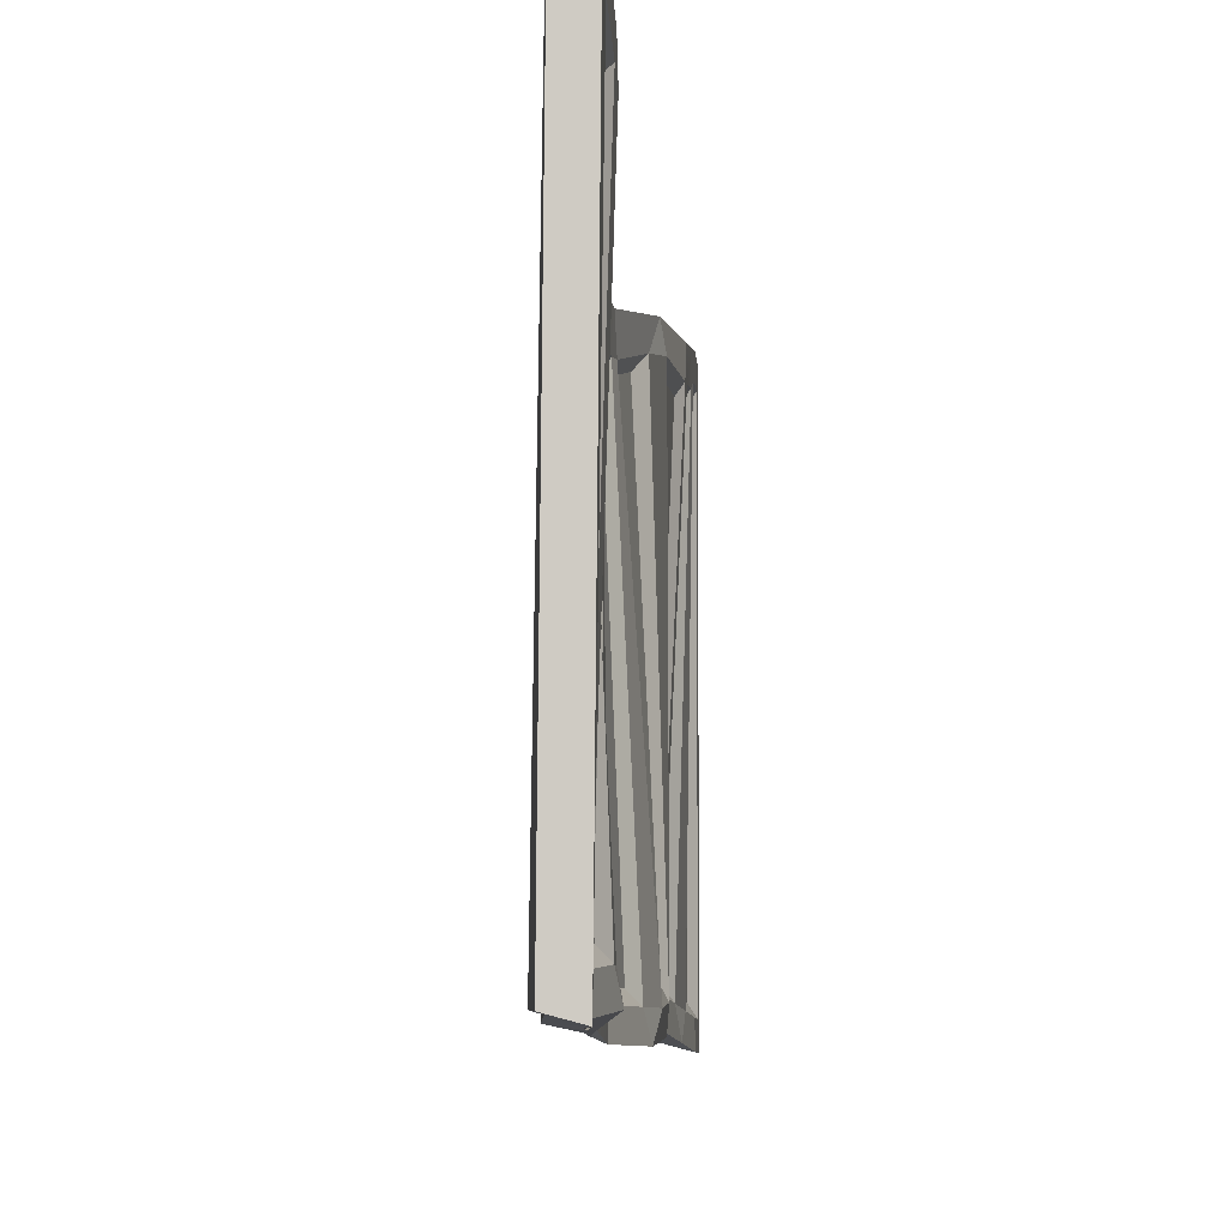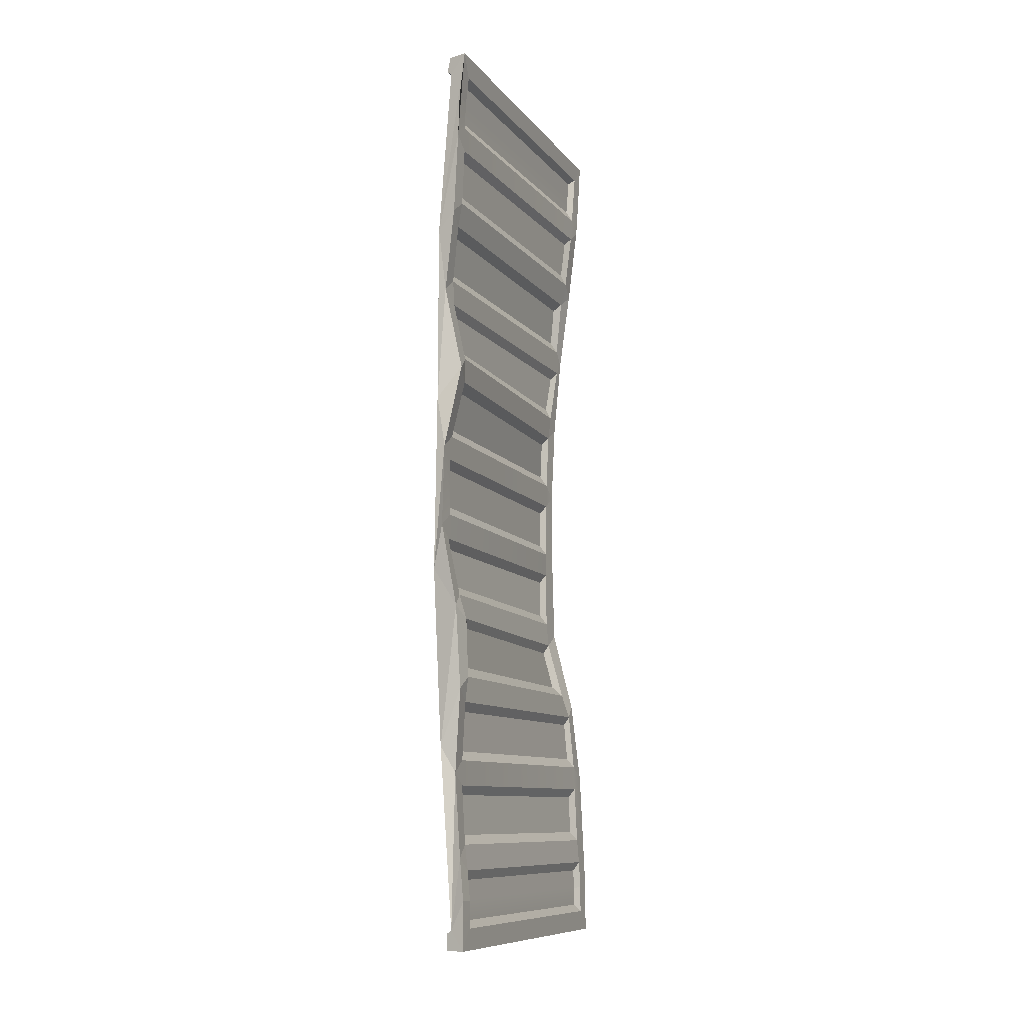
<metadata>
{"format":"obj","ext":"obj","renderer":"f3d","projection":"perspective","resolution":1024,"background":"white","views":[{"elev":-6.1,"azim":3.0,"up":"+Y"},{"elev":-9.9,"azim":21.3,"up":"+Z"}]}
</metadata>
<code>
g ContainerGreenSide1
v 0.092 -1.236 -2.819
v 0.1263 -1.262 -3.014
v 0.1158 -1.391 -2.917
v 0.122 -1.259 -1.524
v 0.08824 -1.233 -1.719
v 0.1079 -1.385 -1.622
v 0.1084 1.151 -1.719
v 0.04922 1.131 -1.524
v 0.08611 1.285 -1.622
v 0.05655 -1.288 -0.8761
v 0.1164 -1.288 -1.071
v 0.08556 -1.425 -0.974
v 0.05696 -1.196 1.067
v 0.05352 -1.196 0.8725
v 0.08261 -1.332 0.9694
v -0.02661 -1.259 1.715
v -0.02684 -1.23 1.52
v -0.03846 -1.387 1.617
v 0.06289 -1.288 2.363
v 0.02818 -1.288 2.168
v 0.0487 -1.425 2.265
v 0.04766 1.269 3.461
v 0.1599 1.355 3.239
v 0.1599 1.413 3.61
v 0.04766 1.269 3.461
v 0.1599 1.293 2.913
v 0.1599 1.355 3.239
v 0.04766 1.269 3.461
v -0.04567 1.223 2.116
v 0.1599 1.293 2.913
v -0.04567 1.223 2.116
v 0.09853 1.242 2.265
v 0.1599 1.293 2.913
v -0.04567 1.223 2.116
v 0.00776 1.244 1.617
v 0.09853 1.242 2.265
v -0.04567 1.223 2.116
v -0.1569 1.204 0.7219
v 0.00776 1.244 1.617
v 0.00776 1.244 1.617
v -0.1569 1.204 0.7219
v -0.03852 1.204 0.9694
v -0.1569 1.204 0.7219
v -0.05956 1.179 0.3216
v -0.03852 1.204 0.9694
v -0.1569 1.204 0.7219
v -0.1599 1.193 -0.6724
v -0.05956 1.179 0.3216
v -0.05956 1.179 0.3216
v -0.1599 1.193 -0.6724
v -0.05956 1.186 -0.3262
v -0.05956 1.186 -0.3262
v -0.1599 1.193 -0.6724
v -0.04882 1.203 -0.974
v -0.1599 1.193 -0.6724
v 0.04766 1.269 -2.067
v -0.04882 1.203 -0.974
v -0.04882 1.203 -0.974
v 0.04766 1.269 -2.067
v 0.08611 1.285 -1.622
v 0.08611 1.285 -1.622
v 0.04766 1.269 -2.067
v 0.1599 1.294 -2.27
v 0.04766 1.269 -2.067
v 0.1599 1.381 -2.917
v 0.1599 1.294 -2.27
v 0.04766 1.269 -2.067
v 0.04766 1.425 -3.461
v 0.1599 1.381 -2.917
v 0.1599 1.381 -2.917
v 0.04766 1.425 -3.461
v 0.1599 1.425 -3.239
v 0.1599 1.425 -3.239
v 0.04766 1.425 -3.461
v 0.1599 1.425 -3.61
v 0.1354 -1.425 3.61
v -0.09698 -1.393 2.116
v 0.003596 -1.393 3.461
v 0.08132 -1.425 2.913
v 0.0487 -1.425 2.265
v -0.09698 -1.393 2.116
v 0.0487 -1.425 2.265
v -0.03846 -1.387 1.617
v -0.09698 -1.393 2.116
v -0.09698 -1.393 2.116
v -0.03846 -1.387 1.617
v -0.1096 -1.371 0.7219
v -0.03846 -1.387 1.617
v 0.08261 -1.332 0.9694
v -0.1096 -1.371 0.7219
v 0.08261 -1.332 0.9694
v -0.03846 -1.387 0.3216
v -0.1096 -1.371 0.7219
v -0.1096 -1.371 0.7219
v -0.03846 -1.387 0.3216
v -0.1191 -1.393 -0.6724
v -0.03846 -1.387 0.3216
v -0.03846 -1.425 -0.3262
v -0.1191 -1.393 -0.6724
v -0.03846 -1.425 -0.3262
v 0.08556 -1.425 -0.974
v -0.1191 -1.393 -0.6724
v -0.1191 -1.393 -0.6724
v 0.08556 -1.425 -0.974
v -0.06015 -1.371 -2.067
v 0.08556 -1.425 -0.974
v 0.1079 -1.385 -1.622
v -0.06015 -1.371 -2.067
v 0.1079 -1.385 -1.622
v 0.05211 -1.342 -2.27
v -0.06015 -1.371 -2.067
v 0.05211 -1.342 -2.27
v 0.04766 -1.393 -3.461
v -0.06015 -1.371 -2.067
v 0.05211 -1.342 -2.27
v 0.1158 -1.391 -2.917
v 0.04766 -1.393 -3.461
v 0.1158 -1.391 -2.917
v 0.1566 -1.422 -3.239
v 0.04766 -1.393 -3.461
v 0.1566 -1.422 -3.239
v 0.1599 -1.425 -3.61
v 0.04766 -1.393 -3.461
v 0.1599 1.255 3.447
v 0.116 -1.288 3.447
v 0.1354 -1.425 3.61
v 0.1599 1.413 3.61
v 0.1354 -1.425 3.61
v 0.116 -1.288 3.447
v 0.09242 -1.288 3.239
v 0.0923 -1.425 3.239
v 0.1599 1.218 3.239
v 0.1599 1.255 3.447
v 0.1599 1.413 3.61
v 0.1599 1.355 3.239
v 0.1599 1.172 3.011
v 0.1599 1.293 2.913
v 0.1599 1.138 2.816
v 0.08132 -1.288 3.011
v 0.08132 -1.288 2.816
v 0.08132 -1.425 2.913
v 0.09242 -1.288 3.239
v 0.0923 -1.425 3.239
v 0.05476 -1.226 3.239
v 0.0713 -1.226 3.388
v 0.1212 1.183 3.388
v 0.1212 1.155 3.239
v 0.1212 1.123 3.083
v 0.04494 -1.226 3.083
v 0.116 -1.288 3.447
v 0.0713 -1.226 3.388
v 0.05476 -1.226 3.239
v 0.09242 -1.288 3.239
v 0.1599 1.218 3.239
v 0.1212 1.183 3.388
v 0.1599 1.255 3.447
v 0.1212 1.155 3.239
v 0.1599 1.172 3.011
v 0.1212 1.123 3.083
v 0.1212 1.183 3.388
v 0.0713 -1.226 3.388
v 0.116 -1.288 3.447
v 0.1599 1.255 3.447
v 0.1599 1.413 3.61
v 0.1354 -1.425 3.61
v -0.009675 -1.385 3.61
v 0.01449 1.257 3.61
v 0.01449 1.257 3.61
v -0.009675 -1.385 3.61
v -0.03627 -1.379 3.486
v 0.00247 1.254 3.486
v 0.00247 1.254 3.486
v -0.03627 -1.379 3.486
v 0.003596 -1.393 3.461
v 0.04766 1.269 3.461
v 0.092 -1.236 -2.819
v 0.1599 1.206 -2.819
v 0.1599 1.254 -3.014
v 0.1263 -1.262 -3.014
v 0.1263 -1.262 -3.014
v 0.155 -1.284 -3.239
v 0.1566 -1.422 -3.239
v 0.1158 -1.391 -2.917
v 0.09838 -1.208 -3.087
v 0.1212 1.206 -3.087
v 0.1212 1.226 -3.239
v 0.116 -1.222 -3.239
v 0.1212 1.226 -3.388
v 0.1212 -1.226 -3.388
v 0.1212 1.129 -2.747
v 0.1599 1.206 -2.819
v 0.092 -1.236 -2.819
v 0.03995 -1.163 -2.747
v 0.1263 -1.262 -3.014
v 0.1599 1.254 -3.014
v 0.1212 1.206 -3.087
v 0.09838 -1.208 -3.087
v 0.1263 -1.262 -3.014
v 0.09838 -1.208 -3.087
v 0.116 -1.222 -3.239
v 0.155 -1.284 -3.239
v 0.1212 -1.226 -3.388
v 0.1599 -1.288 -3.447
v 0.1599 1.288 -3.239
v 0.1212 1.226 -3.239
v 0.1212 1.206 -3.087
v 0.1599 1.254 -3.014
v 0.05211 -1.205 -2.172
v 0.05211 -1.205 -2.366
v 0.05211 -1.342 -2.27
v 0.1599 1.148 -2.366
v 0.1599 1.128 -2.172
v 0.1599 1.294 -2.27
v 0.1599 1.381 -2.917
v 0.1599 1.206 -2.819
v 0.1599 1.254 -3.014
v 0.1599 1.288 -3.239
v 0.1599 1.425 -3.239
v 0.1599 1.425 -3.61
v 0.1599 1.288 -3.447
v 0.1599 -1.288 -3.447
v 0.1599 -1.425 -3.61
v 0.155 -1.284 -3.239
v 0.1566 -1.422 -3.239
v 0.092 -1.236 -2.819
v 0.1158 -1.391 -2.917
v 0.05211 -1.342 -2.27
v 0.05211 -1.205 -2.366
v 0.1212 1.129 -2.747
v 0.03995 -1.163 -2.747
v 0.01337 -1.143 -2.439
v 0.1212 1.093 -2.439
v 0.1212 1.058 -2.099
v 0.1599 1.128 -2.172
v 0.05211 -1.205 -2.172
v 0.01337 -1.143 -2.099
v 0.05211 -1.205 -2.366
v 0.1599 1.148 -2.366
v 0.1212 1.093 -2.439
v 0.01337 -1.143 -2.439
v 0.03995 -1.163 -2.747
v 0.092 -1.236 -2.819
v 0.05211 -1.205 -2.366
v 0.01337 -1.143 -2.439
v 0.1599 1.206 -2.819
v 0.1212 1.129 -2.747
v 0.1212 1.093 -2.439
v 0.1599 1.148 -2.366
v 0.122 -1.259 -1.524
v 0.04922 1.131 -1.524
v 0.1084 1.151 -1.719
v 0.08824 -1.233 -1.719
v 0.05211 -1.205 -2.172
v 0.05211 -1.342 -2.27
v 0.1079 -1.385 -1.622
v 0.08824 -1.233 -1.719
v 0.1212 1.058 -2.099
v 0.01337 -1.143 -2.099
v 0.03785 -1.162 -1.791
v 0.08539 1.083 -1.791
v 0.1599 1.294 -2.27
v 0.1599 1.128 -2.172
v 0.1084 1.151 -1.719
v 0.08611 1.285 -1.622
v -0.01437 1.05 -1.451
v 0.04922 1.131 -1.524
v 0.122 -1.259 -1.524
v 0.09475 -1.205 -1.451
v 0.08824 -1.233 -1.719
v 0.1084 1.151 -1.719
v 0.08539 1.083 -1.791
v 0.03785 -1.162 -1.791
v 0.01337 -1.143 -2.099
v 0.05211 -1.205 -2.172
v 0.08824 -1.233 -1.719
v 0.03785 -1.162 -1.791
v 0.1599 1.128 -2.172
v 0.1212 1.058 -2.099
v 0.08539 1.083 -1.791
v 0.1084 1.151 -1.719
v 0.05655 -1.288 -0.8761
v -0.05442 1.012 -0.8761
v -0.04457 1.034 -1.071
v 0.1164 -1.288 -1.071
v -0.04457 1.034 -1.071
v -0.05442 1.012 -0.8761
v -0.04882 1.203 -0.974
v -0.06418 1.026 -0.4231
v -0.05956 1.186 -0.3262
v -0.06515 1.039 -0.2283
v -0.06515 1.043 0.2247
v -0.05956 1.179 0.3216
v -0.06249 1.045 0.4195
v -0.04631 1.056 0.8725
v -0.03852 1.204 0.9694
v -0.06515 1.043 0.2247
v -0.06249 1.045 0.4195
v -0.04161 -1.23 0.4195
v -0.04161 -1.259 0.2247
v -0.03846 -1.387 0.3216
v -0.03011 -1.288 -0.2283
v -0.03846 -1.425 -0.3262
v 0.122 -1.259 -1.524
v 0.1079 -1.385 -1.622
v 0.08556 -1.425 -0.974
v 0.1164 -1.288 -1.071
v -0.01437 1.05 -1.451
v 0.09475 -1.205 -1.451
v 0.097 -1.226 -1.143
v -0.07417 0.9829 -1.143
v 0.08611 1.285 -1.622
v 0.04922 1.131 -1.524
v -0.04457 1.034 -1.071
v -0.04882 1.203 -0.974
v -0.09299 0.9458 -0.8036
v -0.05442 1.012 -0.8761
v 0.05655 -1.288 -0.8761
v -0.004506 -1.226 -0.8036
v 0.1164 -1.288 -1.071
v -0.04457 1.034 -1.071
v -0.07417 0.9829 -1.143
v 0.097 -1.226 -1.143
v 0.09475 -1.205 -1.451
v 0.122 -1.259 -1.524
v 0.1164 -1.288 -1.071
v 0.097 -1.226 -1.143
v 0.04922 1.131 -1.524
v -0.01437 1.05 -1.451
v -0.07417 0.9829 -1.143
v -0.04457 1.034 -1.071
v -0.03011 -1.288 -0.2283
v -0.04089 -1.288 -0.4231
v -0.03846 -1.425 -0.3262
v -0.06418 1.026 -0.4231
v -0.06515 1.039 -0.2283
v 0.05655 -1.288 -0.8761
v 0.08556 -1.425 -0.974
v -0.03846 -1.425 -0.3262
v -0.04089 -1.288 -0.4231
v -0.09299 0.9458 -0.8036
v -0.004506 -1.226 -0.8036
v -0.07622 -1.226 -0.4956
v -0.1015 0.9579 -0.4956
v -0.1042 0.9789 -0.1558
v -0.06515 1.039 -0.2283
v -0.03011 -1.288 -0.2283
v -0.06736 -1.226 -0.1558
v -0.04089 -1.288 -0.4231
v -0.06418 1.026 -0.4231
v -0.1015 0.9579 -0.4956
v -0.07622 -1.226 -0.4956
v -0.004506 -1.226 -0.8036
v 0.05655 -1.288 -0.8761
v -0.04089 -1.288 -0.4231
v -0.07622 -1.226 -0.4956
v -0.05442 1.012 -0.8761
v -0.09299 0.9458 -0.8036
v -0.1015 0.9579 -0.4956
v -0.06418 1.026 -0.4231
v -0.1042 0.9789 -0.1558
v -0.06736 -1.226 -0.1558
v -0.07832 -1.207 0.1522
v -0.1042 0.9794 0.1522
v -0.0997 0.9832 0.492
v -0.06249 1.045 0.4195
v -0.04161 -1.23 0.4195
v -0.07832 -1.157 0.492
v -0.04161 -1.259 0.2247
v -0.06515 1.043 0.2247
v -0.1042 0.9794 0.1522
v -0.07832 -1.207 0.1522
v -0.06736 -1.226 -0.1558
v -0.03011 -1.288 -0.2283
v -0.04161 -1.259 0.2247
v -0.07832 -1.207 0.1522
v -0.06515 1.039 -0.2283
v -0.1042 0.9789 -0.1558
v -0.1042 0.9794 0.1522
v -0.06515 1.043 0.2247
v 0.05696 -1.196 1.067
v -0.03101 1.076 1.067
v -0.04631 1.056 0.8725
v 0.05352 -1.196 0.8725
v -0.04631 1.056 0.8725
v -0.03101 1.076 1.067
v -0.03852 1.204 0.9694
v 0.002742 1.162 1.52
v 0.00776 1.244 1.617
v 0.002742 1.162 1.52
v 0.01183 1.135 1.715
v -0.02661 -1.259 1.715
v -0.02684 -1.23 1.52
v -0.04161 -1.23 0.4195
v -0.03846 -1.387 0.3216
v 0.08261 -1.332 0.9694
v 0.05352 -1.196 0.8725
v -0.0997 0.9832 0.492
v -0.07832 -1.157 0.492
v -0.008333 -1.134 0.8
v -0.08881 0.9903 0.8
v -0.05983 1.026 1.14
v -0.03101 1.076 1.067
v 0.05696 -1.196 1.067
v -0.0002804 -1.134 1.14
v 0.05352 -1.196 0.8725
v -0.04631 1.056 0.8725
v -0.08881 0.9903 0.8
v -0.008333 -1.134 0.8
v -0.07832 -1.157 0.492
v -0.04161 -1.23 0.4195
v 0.05352 -1.196 0.8725
v -0.008333 -1.134 0.8
v -0.06249 1.045 0.4195
v -0.0997 0.9832 0.492
v -0.08881 0.9903 0.8
v -0.04631 1.056 0.8725
v 0.05696 -1.196 1.067
v 0.08261 -1.332 0.9694
v -0.03846 -1.387 1.617
v -0.02684 -1.23 1.52
v -0.05983 1.026 1.14
v -0.0002804 -1.134 1.14
v -0.0593 -1.157 1.448
v -0.0361 1.095 1.448
v -0.02061 1.063 1.788
v 0.01183 1.135 1.715
v -0.02661 -1.259 1.715
v -0.0597 -1.207 1.788
v -0.02684 -1.23 1.52
v 0.002742 1.162 1.52
v -0.0361 1.095 1.448
v -0.0593 -1.157 1.448
v -0.0002804 -1.134 1.14
v 0.05696 -1.196 1.067
v -0.02684 -1.23 1.52
v -0.0593 -1.157 1.448
v -0.03101 1.076 1.067
v -0.05983 1.026 1.14
v -0.0361 1.095 1.448
v 0.002742 1.162 1.52
v 0.06289 -1.288 2.363
v 0.06787 1.106 2.168
v 0.02818 -1.288 2.168
v 0.1143 1.106 2.363
v 0.09853 1.242 2.265
v -0.02661 -1.259 1.715
v -0.03846 -1.387 1.617
v 0.0487 -1.425 2.265
v 0.02818 -1.288 2.168
v -0.02061 1.063 1.788
v -0.0597 -1.207 1.788
v -0.02006 -1.226 2.096
v 0.01529 1.043 2.096
v 0.00776 1.244 1.617
v 0.01183 1.135 1.715
v 0.06787 1.106 2.168
v 0.09853 1.242 2.265
v 0.09153 1.043 2.435
v 0.1143 1.106 2.363
v 0.06289 -1.288 2.363
v 0.03535 -1.226 2.435
v 0.02818 -1.288 2.168
v 0.06787 1.106 2.168
v 0.01529 1.043 2.096
v -0.02006 -1.226 2.096
v -0.0597 -1.207 1.788
v -0.02661 -1.259 1.715
v 0.02818 -1.288 2.168
v -0.02006 -1.226 2.096
v 0.01183 1.135 1.715
v -0.02061 1.063 1.788
v 0.01529 1.043 2.096
v 0.06787 1.106 2.168
v 0.06289 -1.288 2.363
v 0.0487 -1.425 2.265
v 0.08132 -1.425 2.913
v 0.08132 -1.288 2.816
v 0.09153 1.043 2.435
v 0.03535 -1.226 2.435
v 0.04258 -1.226 2.743
v 0.1212 1.064 2.743
v 0.09853 1.242 2.265
v 0.1143 1.106 2.363
v 0.1599 1.138 2.816
v 0.1599 1.293 2.913
v 0.04494 -1.226 3.083
v 0.1212 1.123 3.083
v 0.1599 1.172 3.011
v 0.08132 -1.288 3.011
v 0.08132 -1.288 2.816
v 0.1599 1.138 2.816
v 0.1212 1.064 2.743
v 0.04258 -1.226 2.743
v 0.03535 -1.226 2.435
v 0.06289 -1.288 2.363
v 0.08132 -1.288 2.816
v 0.04258 -1.226 2.743
v 0.1143 1.106 2.363
v 0.09153 1.043 2.435
v 0.1212 1.064 2.743
v 0.1599 1.138 2.816
v 0.05476 -1.226 3.239
v 0.04494 -1.226 3.083
v 0.08132 -1.288 3.011
v 0.09242 -1.288 3.239
v 0.1212 -1.226 -3.388
v 0.1212 1.226 -3.388
v 0.1599 1.288 -3.447
v 0.1599 -1.288 -3.447
v 0.1599 1.288 -3.447
v 0.1212 1.226 -3.388
v 0.1212 1.226 -3.239
v 0.1599 1.288 -3.239
v 0.1599 -1.425 -3.61
v 0.1599 1.425 -3.61
v 0.01449 1.425 -3.61
v 0.01449 -1.385 -3.61
v 0.01449 -1.385 -3.61
v 0.01449 1.425 -3.61
v 0.00247 1.425 -3.486
v 0.00247 -1.379 -3.486
v 0.00247 -1.379 -3.486
v 0.00247 1.425 -3.486
v 0.04766 1.425 -3.461
v 0.04766 -1.393 -3.461
v -0.09698 -1.393 2.116
v 0.04766 1.269 3.461
v 0.003596 -1.393 3.461
v -0.04567 1.223 2.116
v -0.1096 -1.371 0.7219
v -0.1569 1.204 0.7219
v -0.1191 -1.393 -0.6724
v -0.1599 1.193 -0.6724
v 0.04766 -1.393 -3.461
v 0.04766 1.425 -3.461
v 0.04766 1.269 -2.067
v -0.06015 -1.371 -2.067
v -0.06015 -1.371 -2.067
v 0.04766 1.269 -2.067
v -0.1599 1.193 -0.6724
v -0.1191 -1.393 -0.6724
v 0.00247 1.425 -3.486
v 0.01449 1.425 -3.61
v 0.1599 1.425 -3.61
v 0.04766 1.425 -3.461
v 0.01449 -1.385 -3.61
v 0.00247 -1.379 -3.486
v 0.04766 -1.393 -3.461
v 0.1599 -1.425 -3.61
v -0.03627 -1.379 3.486
v -0.009675 -1.385 3.61
v 0.1354 -1.425 3.61
v 0.003596 -1.393 3.461
v 0.01449 1.257 3.61
v 0.00247 1.254 3.486
v 0.04766 1.269 3.461
v 0.1599 1.413 3.61
v 0.1354 -1.425 3.61
v 0.0923 -1.425 3.239
v 0.08132 -1.425 2.913
v -0.09698 -1.393 2.116
g ContainerGreenSide1_0
f 3 2 1
f 6 5 4
f 9 8 7
f 12 11 10
f 15 14 13
f 18 17 16
f 21 20 19
f 24 23 22
f 27 26 25
f 30 29 28
f 33 32 31
f 36 35 34
f 39 38 37
f 42 41 40
f 45 44 43
f 48 47 46
f 51 50 49
f 54 53 52
f 57 56 55
f 60 59 58
f 63 62 61
f 66 65 64
f 69 68 67
f 72 71 70
f 75 74 73
f 78 77 76
f 81 80 79
f 84 83 82
f 87 86 85
f 90 89 88
f 93 92 91
f 96 95 94
f 99 98 97
f 102 101 100
f 105 104 103
f 108 107 106
f 111 110 109
f 114 113 112
f 117 116 115
f 120 119 118
f 123 122 121
f 126 125 124
f 127 126 124
f 130 129 128
f 131 130 128
f 134 133 132
f 135 134 132
f 135 132 136
f 137 135 136
f 137 136 138
f 138 136 139
f 140 138 139
f 141 140 139
f 141 139 142
f 143 141 142
f 146 145 144
f 147 146 144
f 148 147 144
f 149 148 144
f 152 151 150
f 153 152 150
f 156 155 154
f 155 157 154
f 154 157 158
f 157 159 158
f 162 161 160
f 163 162 160
f 166 165 164
f 167 166 164
f 170 169 168
f 171 170 168
f 174 173 172
f 175 174 172
f 178 177 176
f 179 178 176
f 182 181 180
f 183 182 180
f 186 185 184
f 187 186 184
f 188 186 187
f 189 188 187
f 192 191 190
f 193 192 190
f 196 195 194
f 197 196 194
f 200 199 198
f 201 200 198
f 202 200 201
f 203 202 201
f 206 205 204
f 207 206 204
f 210 209 208
f 209 211 208
f 211 212 208
f 213 212 211
f 213 211 214
f 211 215 214
f 214 215 216
f 214 216 217
f 218 214 217
f 218 217 219
f 217 220 219
f 219 220 221
f 222 219 221
f 222 221 223
f 224 222 223
f 227 226 225
f 228 227 225
f 231 230 229
f 232 231 229
f 235 234 233
f 236 235 233
f 239 238 237
f 240 239 237
f 243 242 241
f 244 243 241
f 247 246 245
f 248 247 245
f 251 250 249
f 252 251 249
f 255 254 253
f 256 255 253
f 259 258 257
f 260 259 257
f 263 262 261
f 264 263 261
f 267 266 265
f 268 267 265
f 271 270 269
f 272 271 269
f 275 274 273
f 276 275 273
f 279 278 277
f 280 279 277
f 283 282 281
f 284 283 281
f 287 286 285
f 288 286 287
f 289 288 287
f 289 290 288
f 291 290 289
f 292 291 289
f 294 293 292
f 295 294 292
f 292 297 296
f 296 297 298
f 299 296 298
f 300 299 298
f 299 300 301
f 300 302 301
f 305 304 303
f 306 305 303
f 309 308 307
f 310 309 307
f 313 312 311
f 314 313 311
f 317 316 315
f 318 317 315
f 321 320 319
f 322 321 319
f 325 324 323
f 326 325 323
f 329 328 327
f 330 329 327
f 333 332 331
f 332 334 331
f 334 335 331
f 338 337 336
f 339 338 336
f 342 341 340
f 343 342 340
f 346 345 344
f 347 346 344
f 350 349 348
f 351 350 348
f 354 353 352
f 355 354 352
f 358 357 356
f 359 358 356
f 362 361 360
f 363 362 360
f 366 365 364
f 367 366 364
f 370 369 368
f 371 370 368
f 374 373 372
f 375 374 372
f 378 377 376
f 379 378 376
f 382 381 380
f 383 382 380
f 386 385 384
f 387 385 386
f 388 387 386
f 388 390 389
f 389 390 391
f 392 389 391
f 395 394 393
f 396 395 393
f 399 398 397
f 400 399 397
f 403 402 401
f 404 403 401
f 407 406 405
f 408 407 405
f 411 410 409
f 412 411 409
f 415 414 413
f 416 415 413
f 419 418 417
f 420 419 417
f 423 422 421
f 424 423 421
f 427 426 425
f 428 427 425
f 431 430 429
f 432 431 429
f 435 434 433
f 436 435 433
f 439 438 437
f 440 439 437
f 443 442 441
f 442 444 441
f 445 444 442
f 448 447 446
f 449 448 446
f 452 451 450
f 453 452 450
f 456 455 454
f 457 456 454
f 460 459 458
f 461 460 458
f 464 463 462
f 465 464 462
f 468 467 466
f 469 468 466
f 472 471 470
f 473 472 470
f 476 475 474
f 477 476 474
f 480 479 478
f 481 480 478
f 484 483 482
f 485 484 482
f 488 487 486
f 489 488 486
f 492 491 490
f 493 492 490
f 496 495 494
f 497 496 494
f 500 499 498
f 501 500 498
f 504 503 502
f 505 504 502
f 508 507 506
f 509 508 506
f 512 511 510
f 513 512 510
f 516 515 514
f 517 516 514
f 520 519 518
f 521 520 518
f 524 523 522
f 525 524 522
f 528 527 526
f 527 529 526
f 526 529 530
f 529 531 530
f 530 531 532
f 531 533 532
f 536 535 534
f 537 536 534
f 540 539 538
f 541 540 538
f 544 543 542
f 545 544 542
f 548 547 546
f 549 548 546
f 552 551 550
f 553 552 550
f 556 555 554
f 557 556 554
f 560 559 558
f 561 560 558

</code>
